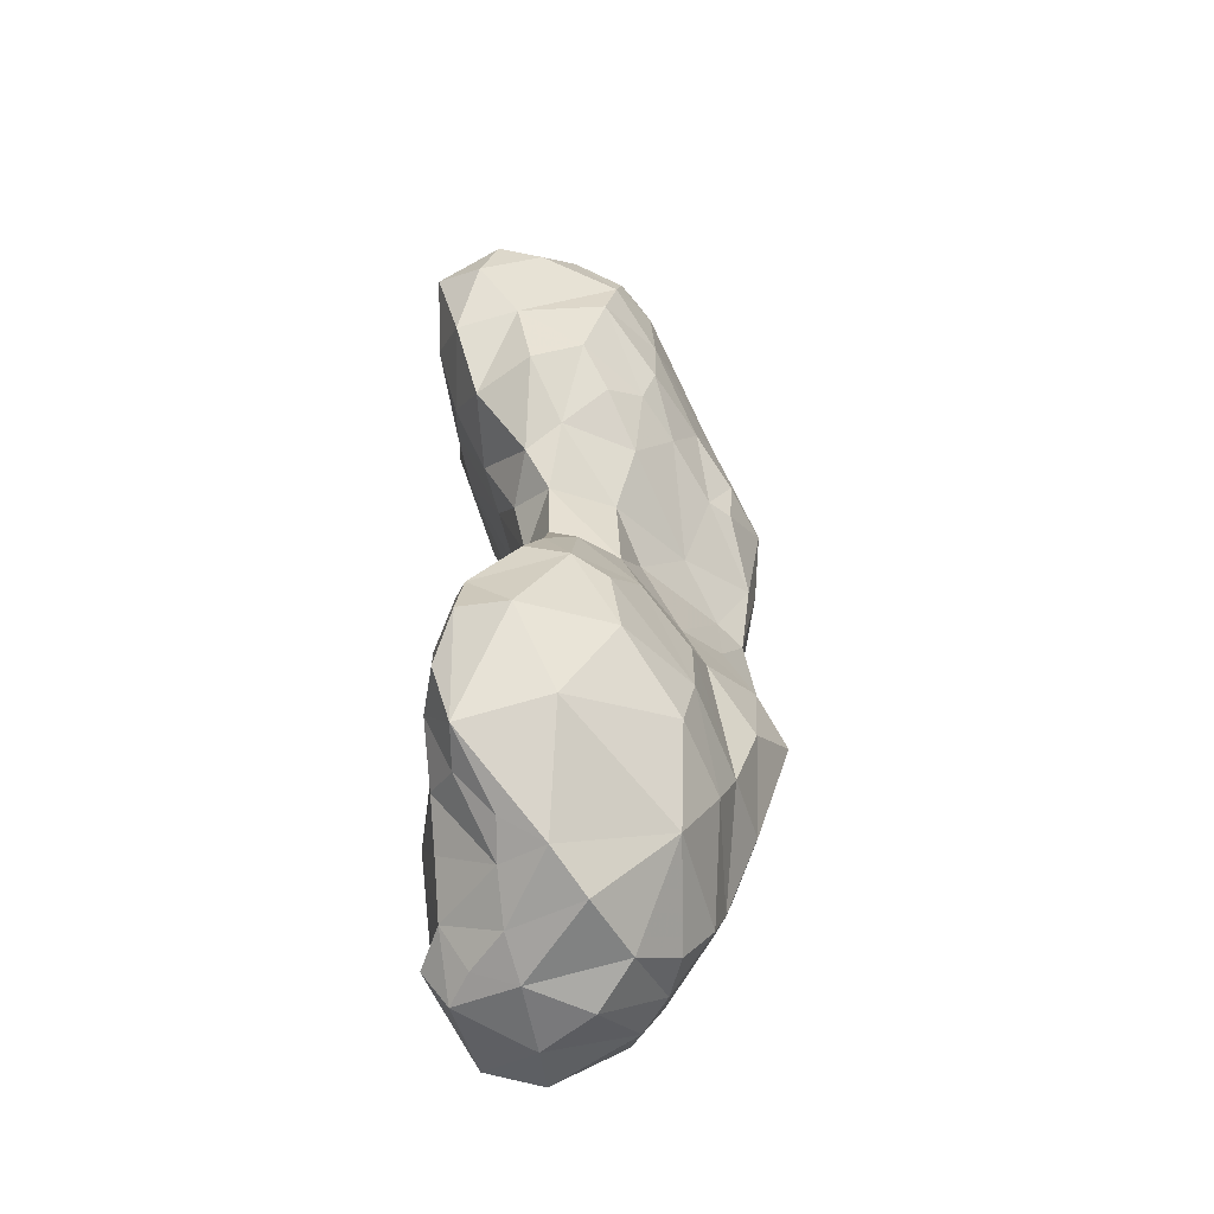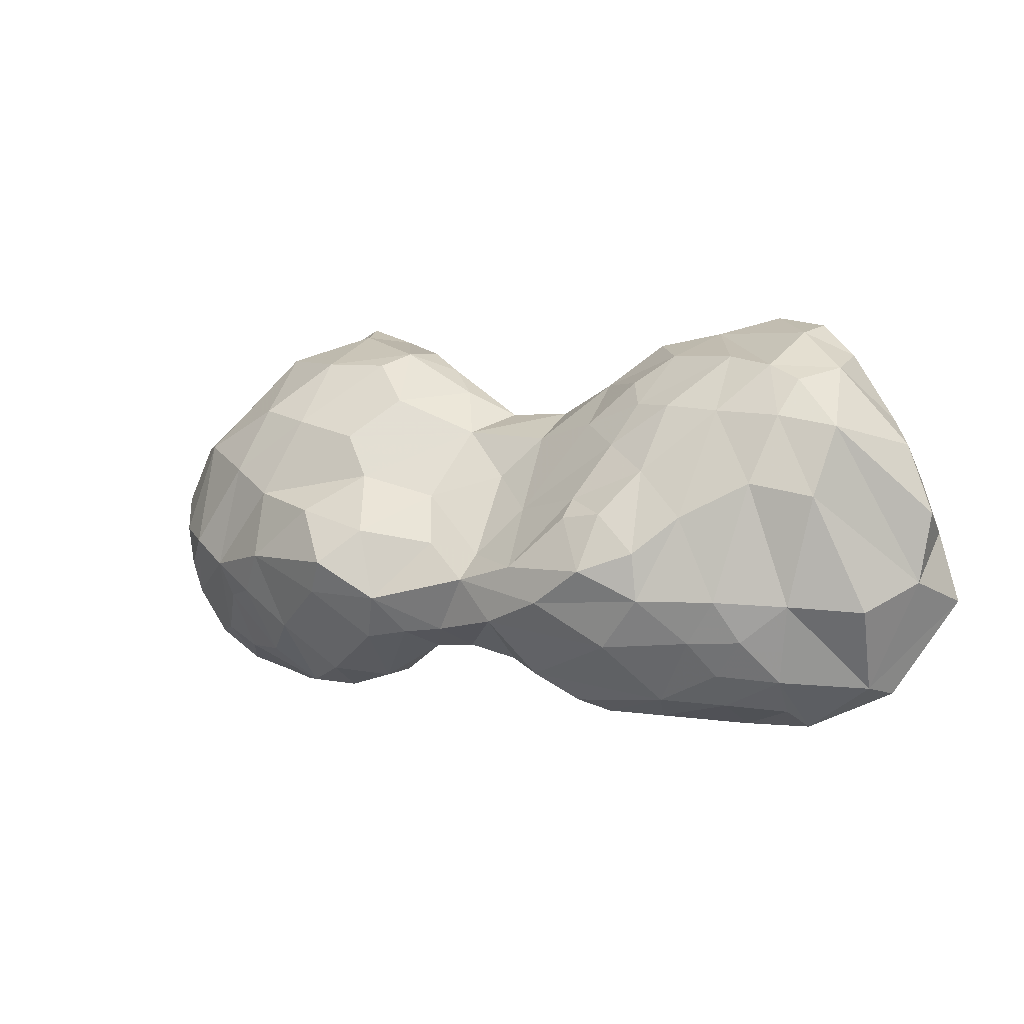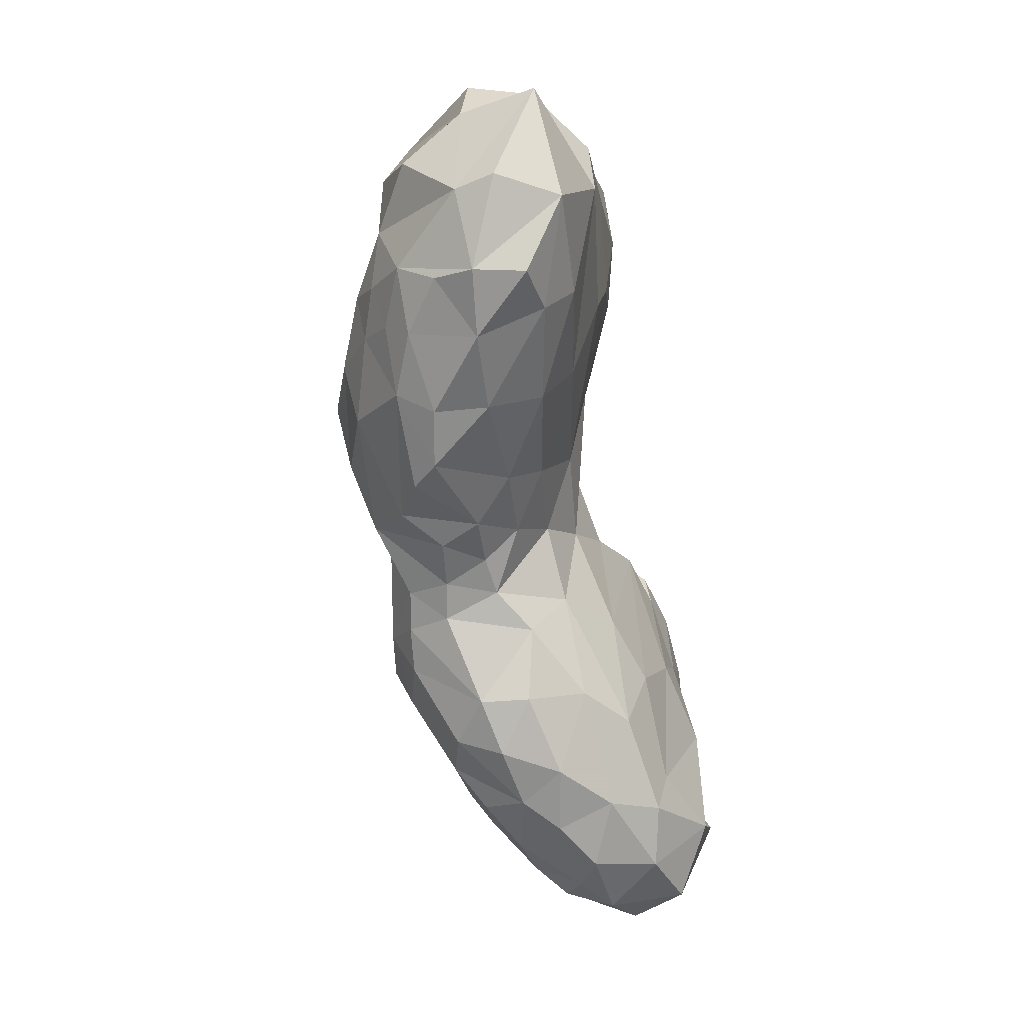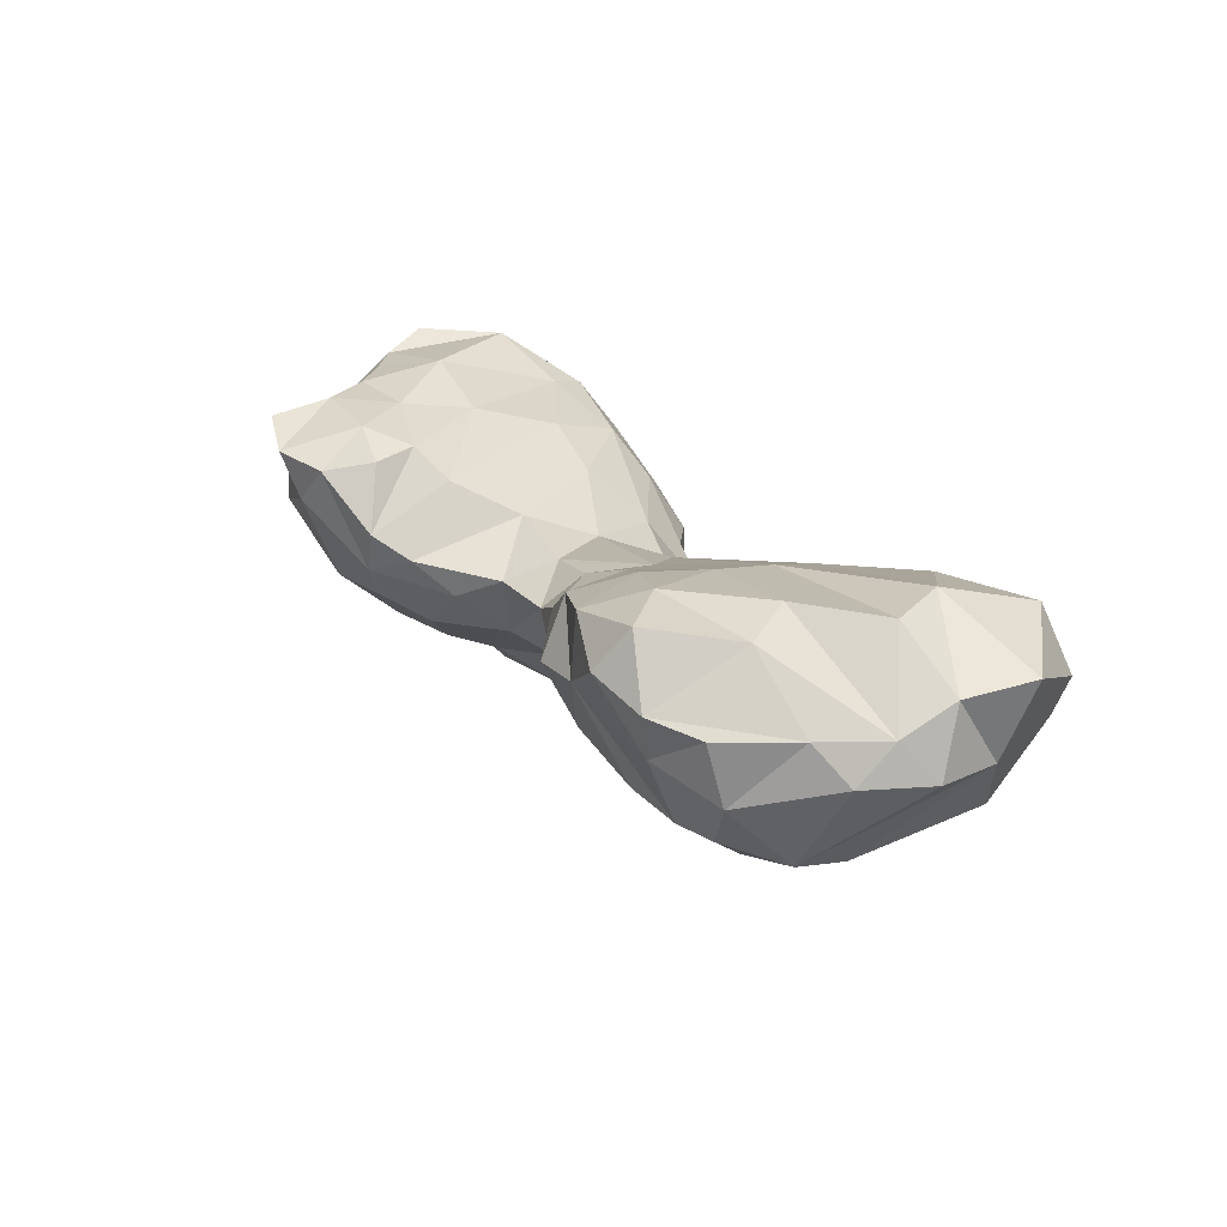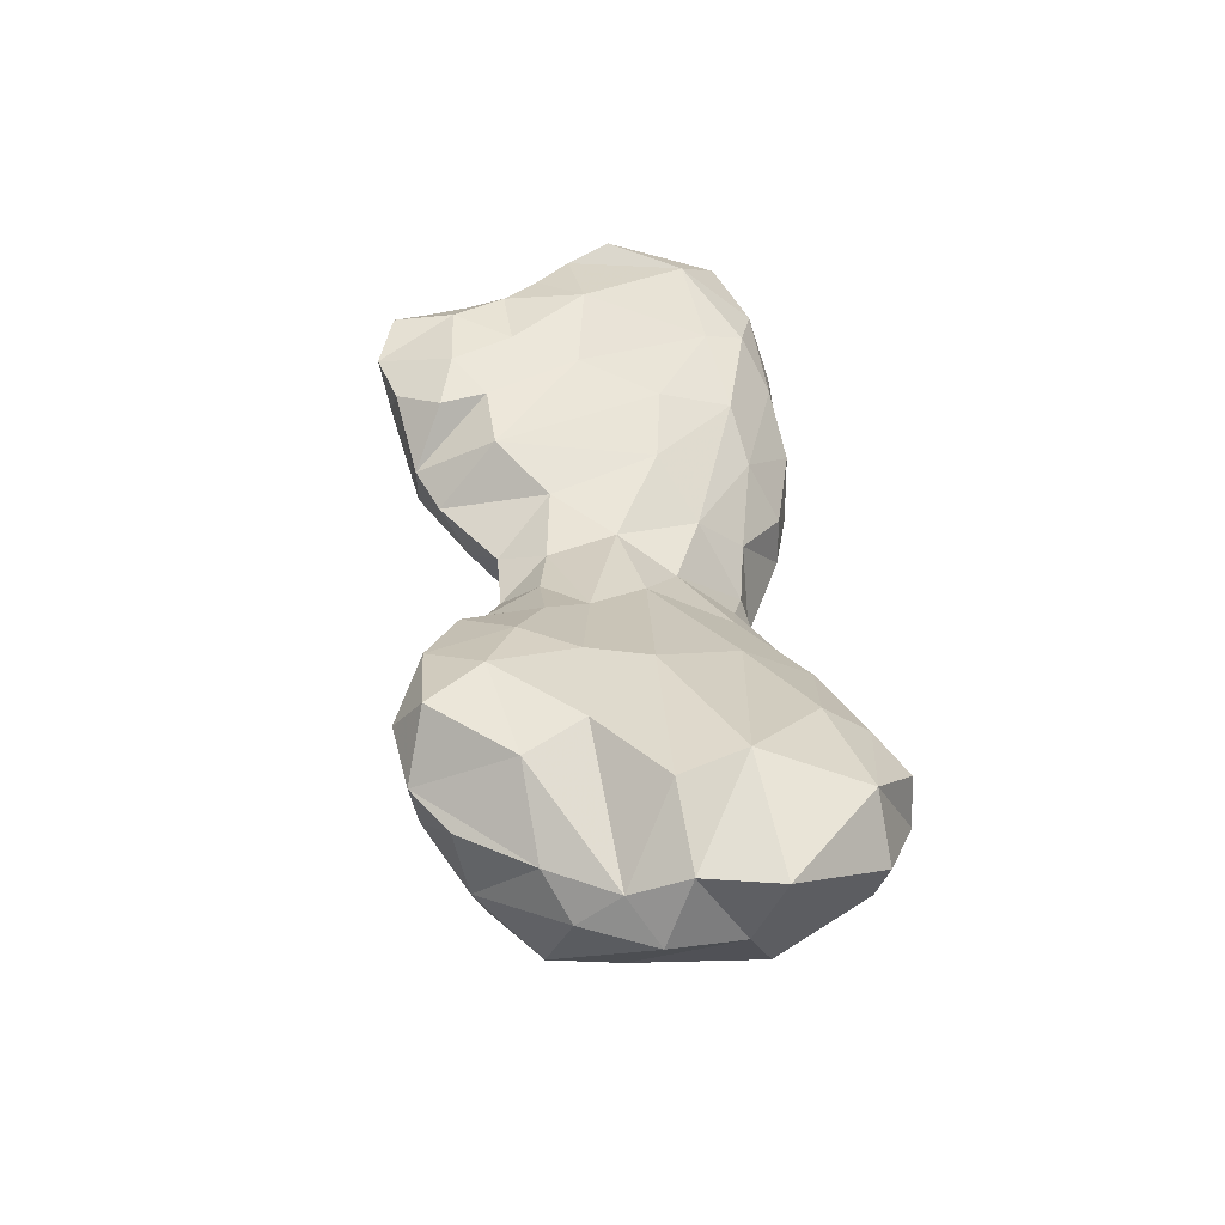
<metadata>
{"format":"obj","ext":"obj","renderer":"f3d","projection":"perspective","resolution":1024,"background":"white","views":[{"elev":37.0,"azim":-91.2,"up":"+Z"},{"elev":4.3,"azim":31.0,"up":"+Z"},{"elev":-66.0,"azim":100.6,"up":"+Z"},{"elev":26.5,"azim":54.5,"up":"+Y"},{"elev":39.4,"azim":83.3,"up":"+Y"}]}
</metadata>
<code>
g
v -25.46 22.17 -16.61
v -25.83 23.48 -18.8
v -25.33 21.57 -14.09
v -28.27 25.7 -14.7
v -28.35 28.46 -17.18
v -27.05 23.91 -12.2
v -27.95 29.22 -13.07
v -25.55 31.46 -21.67
v -27.31 32.69 -15.13
v -27.11 28.1 -21.1
v -26.93 31.68 -13.12
v -24.42 26.87 -23.29
v -25.25 34.13 -14.83
v -26.67 29.98 -10.73
v -26.91 26.02 -8.526
v -25.51 27.84 -6.359
v -24.96 30.26 -8.145
v -23.85 30.26 -6.076
v -24.75 33.16 -12.2
v -14.81 22.62 -24.34
v -24.08 23.95 -21.69
v -20.49 19.12 -16.18
v -22.97 19.85 -14.72
v -22.06 22.18 -21.08
v -19.76 19.67 -18.38
v -19.44 21.6 -22.14
v -15.83 17.22 -15.24
v -17.61 18.5 -17.84
v -16.01 18.48 -11.07
v -14.13 18.2 -19.99
v -16.2 19.91 -21.92
v -11.47 17.07 -11.97
v -22.89 21.59 -8.204
v -18.97 19.51 -9.592
v -17.77 21.33 -5.547
v -14.48 24.25 -2.313
v -14.35 20.58 -6.225
v -22.07 25.14 -23.65
v -20.06 26.42 -24.61
v -16.91 24.61 -24.7
v -16.15 28.13 -23.9
v -12.84 25.37 -24.56
v -22.17 33.82 -19.12
v -21.6 30.2 -23.45
v -19.13 34.21 -12.63
v -17.36 31.79 -19.98
v -18.05 31.01 -22.37
v -12.15 30.06 -20.75
v -11.72 31.53 -16.35
v -13.8 32.95 -11.71
v -22.35 33.33 -9.975
v -21.44 32.34 -5.477
v -19.91 27.35 -2.05
v -20.82 32.38 -2.982
v -20.34 33.51 -7.775
v -18.46 33.75 -4.542
v -19.17 33.19 -0.9383
v -16.04 33.43 -7.931
v -14.05 33.46 -4.182
v -12.93 31.8 -0.7336
v -11.04 21.97 -24.26
v -10.12 15.96 -17.22
v -10.55 19.16 -22.72
v -8.924 15.03 -15.15
v -7.678 21.25 -23.24
v -5.156 15.75 -17.34
v -6.742 16.73 -13.09
v -6.339 17.05 -20.03
v -3.751 20.65 -10.95
v -3.651 17.34 -19.55
v -2.253 18.25 -13.8
v -2.744 19.94 -20.69
v -1.24 17.82 -19.26
v -0.4328 20.39 -20.55
v -10.25 20.49 -7.151
v -8.378 19.58 -9.732
v -7.918 23.07 -4.746
v -8.007 24.23 -23.26
v -9.233 27.67 -21.48
v -7.564 30.07 -15.67
v -4.644 25.09 -20.47
v -1.871 23.33 -19.96
v -4.271 27.37 -17.7
v 0.04947 26.99 -15.82
v -10.47 24.68 -2.397
v -10.92 32.45 -3.265
v -9.427 26.64 -1.616
v -11.32 32.66 -6.032
v -8.848 29.07 -1.544
v -6.486 28.03 -2.735
v -7.772 31.66 -6.225
v -4.302 26.27 -4.231
v -4.586 29.95 -9.065
v -2.146 28.58 -12.64
v -2.673 23.95 -6.853
v -1.636 27.8 -5.763
v 0.05939 29.12 -8.417
v -16.19 32.2 0.2025
v -14.94 29.49 -0.3667
v 7.62 20.16 -23.4
v 9.042 21.68 -24.2
v 3.219 16.46 -18.34
v 0.9059 16.82 -15.88
v 1.217 18.28 -14.38
v 0.6024 23.06 -20.18
v 3.572 20.09 -11.53
v 2.521 20.76 -21.24
v 3.65 23.21 -21.39
v 4.828 16.22 -14.81
v 5.246 18.78 -21.75
v 7.008 15.6 -16.86
v 8.143 17.16 -11.69
v 10.18 15.24 -14.72
v 10.94 17.09 -19.46
v 0.3799 22.74 -9.647
v 8.083 18.47 -10.61
v 6.818 22.87 -6.144
v 10.67 16.99 -11.36
v 9.652 20.57 -7.323
v 10.59 22.36 -4.816
v 3.642 29.18 -13.58
v 1.74 25.33 -18.92
v 6.204 25.61 -21.05
v 5.153 27.48 -18.33
v 11.02 30.52 -17.66
v 2.666 24.07 -7.166
v 2.353 27.79 -5.623
v 6.55 30.78 -10.16
v 3.573 29.79 -7.732
v 6.098 27.06 -3.721
v 4.875 29.11 -4.712
v 7.538 31.56 -7.668
v 8.402 31.88 -3.161
v 9.284 24.4 -3.52
v 9.064 28.78 -1.133
v 10.98 33.25 -5.899
v 12.44 22.37 -24.31
v 17.03 21.72 -23.17
v 13.45 16.57 -16.45
v 13.25 16.41 -13.6
v 13.36 20.22 -22.91
v 15.55 17.96 -11.45
v 15.87 18.6 -19.07
v 17.69 18.32 -16.44
v 17.03 20.24 -21.16
v 18.86 19.64 -18.93
v 20.54 21.7 -21.47
v 21.5 20.51 -16.7
v 12.51 19.02 -8.815
v 13.01 21.53 -4.865
v 16.39 21.37 -5.135
v 19.34 19.61 -9.385
v 18.89 23.66 -2.373
v 20.33 21.54 -5.36
v 20.91 23.31 -3.238
v 11.98 25.48 -23.85
v 16.69 25.75 -24.93
v 20.16 23.91 -23.59
v 20.64 26.23 -24.85
v 19.98 29.23 -24.78
v 11.15 28.6 -21.49
v 16.98 31.54 -20.64
v 13.33 32.67 -12.77
v 17.15 29.77 -23.25
v 24.63 25.94 -22.07
v 23.25 33.75 -12.34
v 11.44 25.76 -1.829
v 12.3 33.06 -1.12
v 13.04 33.3 -9.109
v 14.67 34.27 -4.125
v 15.93 24.4 -1.862
v 19.29 28.11 -0.3509
v 17.35 34.24 -0.8868
v 18.92 33.98 -8.759
v 20.8 33.5 -5.326
v 22.47 26.12 -2.552
v 24.65 29.77 -5.802
v 21.92 29.83 -1.797
v 25.45 22.83 -17.05
v 22.98 20.71 -10.1
v 23.73 22.31 -5.983
v 23.2 31.86 -22.16
v 21.7 33.75 -16.23
v 25.28 28.32 -22.66
v 27.23 30.93 -12.8
v 27.43 26.66 -15.49
v 28.41 31.26 -17.02
v 26.33 27.46 -7.21
v 26.59 29.49 -9.587
v 28.02 27.14 -11.28
v 12.89 29.52 -0.3756
v 16.08 31.74 0.6566
v 19.51 30.7 0.1242
g
f 4 2 1
f 5 8 10
f 2 5 10
f 9 11 9
f 9 19 13
f 14 17 14
f 18 17 16
f 14 11 14
f 23 2 22
f 28 22 25
f 27 64 32
f 39 12 44
f 8 43 44
f 16 54 18
f 54 52 18
f 19 51 45
f 17 19 14
f 56 59 58
f 36 99 53
f 61 42 78
f 66 64 66
f 67 76 67
f 72 73 70
f 72 82 72
f 103 71 66
f 76 75 29
f 77 92 87
f 69 95 76
f 115 95 69
f 41 79 42
f 42 79 78
f 79 83 81
f 80 94 83
f 50 88 91
f 87 36 85
f 60 99 87
f 86 89 89
f 92 90 87
f 90 89 87
f 91 89 90
f 92 90 90
f 80 93 94
f 93 96 97
f 97 96 97
f 99 54 53
f 108 101 101
f 73 102 102
f 74 105 107
f 109 104 103
f 109 104 104
f 108 100 110
f 108 107 108
f 109 112 109
f 111 103 102
f 100 100 110
f 119 106 116
f 118 112 112
f 117 120 134
f 84 121 124
f 123 101 108
f 121 163 125
f 123 161 156
f 127 96 95
f 94 128 121
f 128 97 129
f 129 131 132
f 127 131 129
f 135 131 130
f 191 133 135
f 137 101 156
f 139 143 144
f 137 141 101
f 143 146 144
f 140 118 113
f 149 150 119
f 153 171 151
f 156 157 137
f 159 157 160
f 161 162 164
f 173 168 168
f 153 191 171
f 163 166 183
f 155 153 153
f 174 189 166
f 165 187 186
f 184 187 165
f 182 187 184
f 183 185 187
f 186 185 190
f 188 176 181
f 181 176 155
f 177 178 176
f 190 188 181
f 185 189 189
f 168 133 191
f 168 168 168
f 168 173 170
f 193 193 178
f 192 193 173
f 193 192 193
f 172 192 191
f 168 192 173
f 193 192 172
f 192 168 191
f 168 168 192
f 168 168 133
f 185 189 185
f 185 189 190
f 189 188 190
f 189 177 189
f 189 185 166
f 189 177 189
f 189 189 185
f 177 189 177
f 189 177 188
f 177 176 188
f 187 185 186
f 187 185 185
f 187 185 185
f 186 180 179
f 185 189 185
f 166 185 183
f 183 187 182
f 165 165 184
f 165 186 179
f 165 165 179
f 182 159 160
f 165 165 165
f 159 182 184
f 181 186 190
f 180 186 181
f 175 189 174
f 189 175 177
f 193 178 177
f 177 178 177
f 175 193 177
f 174 166 163
f 178 193 172
f 178 172 176
f 172 153 176
f 176 153 155
f 173 193 175
f 170 175 174
f 170 173 175
f 172 191 153
f 153 171 153
f 170 174 169
f 169 174 163
f 191 167 171
f 136 168 170
f 136 170 169
f 168 136 133
f 169 128 132
f 191 135 167
f 159 159 159
f 184 165 159
f 184 159 159
f 165 165 147
f 165 147 159
f 183 182 162
f 164 182 160
f 159 159 158
f 158 147 138
f 163 183 125
f 125 183 162
f 162 182 164
f 125 162 161
f 128 169 163
f 160 159 159
f 158 159 147
f 159 158 157
f 157 158 138
f 164 160 157
f 164 157 156
f 161 164 156
f 181 154 180
f 155 154 181
f 153 154 155
f 154 153 151
f 154 152 180
f 152 154 151
f 151 142 152
f 149 142 151
f 171 150 151
f 151 150 149
f 149 140 142
f 167 120 171
f 171 120 150
f 150 120 120
f 149 118 140
f 165 147 147
f 165 179 148
f 147 147 158
f 147 165 148
f 148 152 144
f 148 144 146
f 148 146 147
f 147 145 138
f 180 148 179
f 146 145 147
f 180 152 148
f 145 146 143
f 145 141 138
f 141 145 141
f 152 142 144
f 138 137 157
f 143 141 145
f 138 141 137
f 100 141 110
f 141 100 141
f 143 139 114
f 143 114 141
f 142 140 139
f 144 142 139
f 140 113 139
f 101 141 100
f 136 169 132
f 167 130 134
f 135 130 167
f 133 136 132
f 133 131 135
f 133 132 131
f 130 126 117
f 131 131 135
f 131 131 127
f 130 131 127
f 128 163 121
f 131 127 127
f 132 128 129
f 127 127 97
f 97 127 129
f 130 127 126
f 97 129 97
f 97 128 94
f 97 96 127
f 127 95 126
f 126 95 115
f 125 161 124
f 124 161 123
f 123 156 101
f 121 125 124
f 108 101 108
f 124 123 122
f 122 108 105
f 124 122 84
f 82 122 105
f 121 84 94
f 84 122 82
f 101 137 101
f 167 134 120
f 120 134 120
f 120 117 119
f 120 119 150
f 119 116 149
f 149 116 118
f 118 112 113
f 130 117 134
f 117 106 119
f 116 112 118
f 117 126 106
f 126 115 106
f 100 100 101
f 114 110 141
f 113 111 139
f 139 111 114
f 100 108 101
f 112 109 112
f 110 114 102
f 112 109 113
f 113 109 111
f 111 102 114
f 116 109 112
f 110 110 100
f 110 102 110
f 108 122 123
f 107 108 110
f 107 110 102
f 116 106 109
f 107 102 74
f 102 110 102
f 105 108 107
f 106 115 104
f 106 104 109
f 109 104 109
f 109 103 111
f 82 105 82
f 82 105 74
f 73 73 102
f 73 102 103
f 102 73 74
f 101 137 101
f 101 101 100
f 60 98 99
f 98 98 57
f 98 60 98
f 57 54 98
f 98 54 99
f 57 54 54
f 93 97 94
f 96 92 95
f 91 93 80
f 90 96 93
f 91 90 93
f 89 90 90
f 90 92 96
f 92 77 95
f 88 89 91
f 86 89 88
f 89 89 90
f 89 60 87
f 89 87 87
f 87 87 89
f 86 60 89
f 86 88 59
f 91 49 50
f 87 85 87
f 87 85 87
f 59 60 86
f 59 88 58
f 58 88 50
f 84 82 83
f 83 82 81
f 81 82 82
f 84 83 94
f 80 83 48
f 81 72 65
f 72 81 82
f 49 91 80
f 49 80 48
f 48 83 79
f 79 81 78
f 48 79 41
f 46 50 49
f 48 46 49
f 42 61 20
f 69 76 67
f 76 67 76
f 95 75 76
f 69 76 76
f 76 76 76
f 76 32 67
f 87 85 77
f 76 32 76
f 77 75 95
f 77 37 75
f 115 69 104
f 104 71 104
f 104 71 103
f 103 66 73
f 73 66 70
f 73 70 73
f 72 82 74
f 72 70 70
f 73 72 74
f 104 69 71
f 72 72 70
f 72 70 65
f 71 69 67
f 71 67 66
f 70 70 68
f 67 67 66
f 81 65 78
f 65 65 68
f 78 65 65
f 65 65 72
f 65 70 68
f 65 68 68
f 66 66 73
f 70 66 68
f 65 65 65
f 65 68 63
f 68 62 63
f 67 64 66
f 66 64 62
f 66 62 68
f 68 62 68
f 78 65 61
f 65 63 61
f 63 68 63
f 67 32 64
f 63 63 61
f 64 27 62
f 30 63 62
f 20 61 63
f 98 60 59
f 99 36 87
f 98 59 56
f 58 50 45
f 57 98 56
f 56 55 52
f 55 56 58
f 55 58 45
f 54 57 56
f 55 45 51
f 56 52 54
f 52 55 17
f 51 17 55
f 54 16 53
f 54 18 54
f 51 19 17
f 19 51 19
f 18 52 18
f 53 16 33
f 19 19 19
f 52 17 18
f 17 51 17
f 14 19 19
f 18 17 17
f 18 18 16
f 45 50 46
f 46 48 47
f 47 48 41
f 47 41 44
f 46 47 43
f 43 47 44
f 38 39 26
f 38 26 26
f 19 45 43
f 43 45 46
f 8 44 12
f 21 12 38
f 19 43 13
f 12 21 2
f 41 42 40
f 40 20 26
f 41 40 39
f 39 40 26
f 44 41 39
f 12 39 38
f 85 37 77
f 37 85 36
f 37 29 75
f 76 29 32
f 37 35 34
f 32 29 27
f 36 35 37
f 37 34 29
f 36 53 35
f 53 33 35
f 35 33 34
f 33 23 34
f 31 20 30
f 63 30 20
f 62 27 30
f 31 20 20
f 31 20 31
f 28 31 30
f 27 28 30
f 26 20 31
f 26 31 26
f 31 26 31
f 26 31 25
f 29 22 27
f 27 22 28
f 25 31 28
f 38 26 24
f 25 24 26
f 22 34 23
f 21 2 2
f 24 21 38
f 22 24 25
f 24 22 2
f 23 1 2
f 34 22 29
f 3 23 33
f 20 61 20
f 20 40 42
f 19 11 14
f 17 17 17
f 17 14 17
f 16 17 14
f 18 16 16
f 16 15 33
f 11 11 14
f 14 11 7
f 16 15 16
f 16 14 15
f 14 7 15
f 15 7 6
f 6 33 15
f 19 13 19
f 9 13 9
f 2 21 24
f 13 8 9
f 13 43 8
f 19 9 11
f 11 9 7
f 9 11 11
f 8 12 10
f 10 12 2
f 5 2 4
f 2 21 2
f 1 2 2
f 1 2 1
f 9 8 5
f 9 5 7
f 7 4 6
f 7 5 4
f 2 4 2
f 6 4 1
f 6 1 3
f 33 6 3
f 3 1 1
f 1 1 3
f 1 1 2
f 1 23 3

</code>
